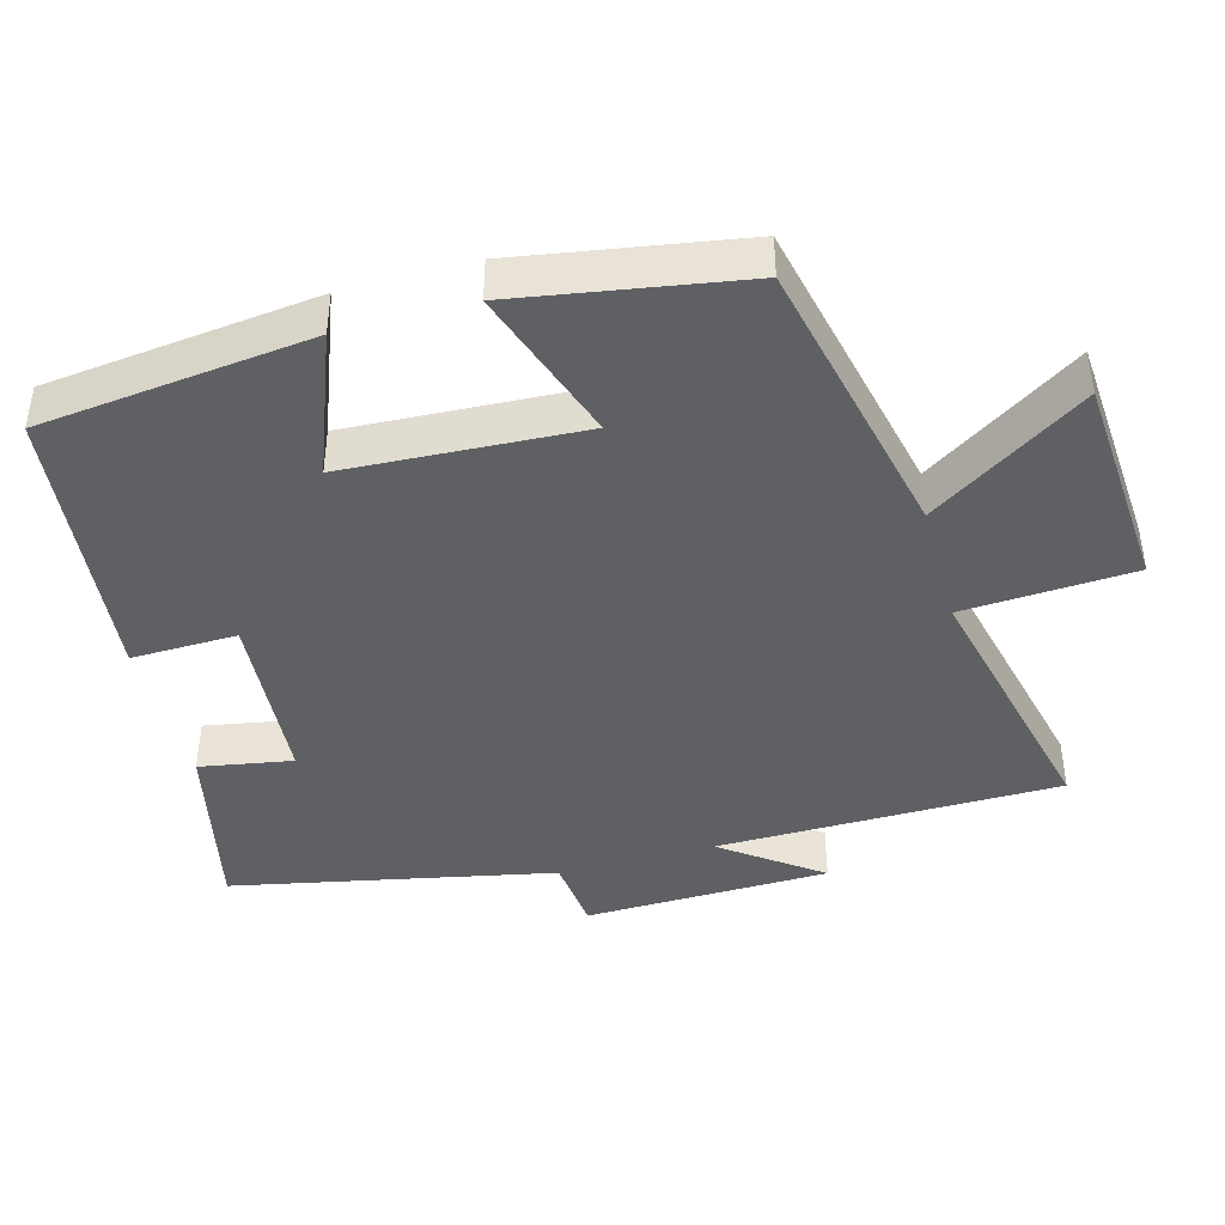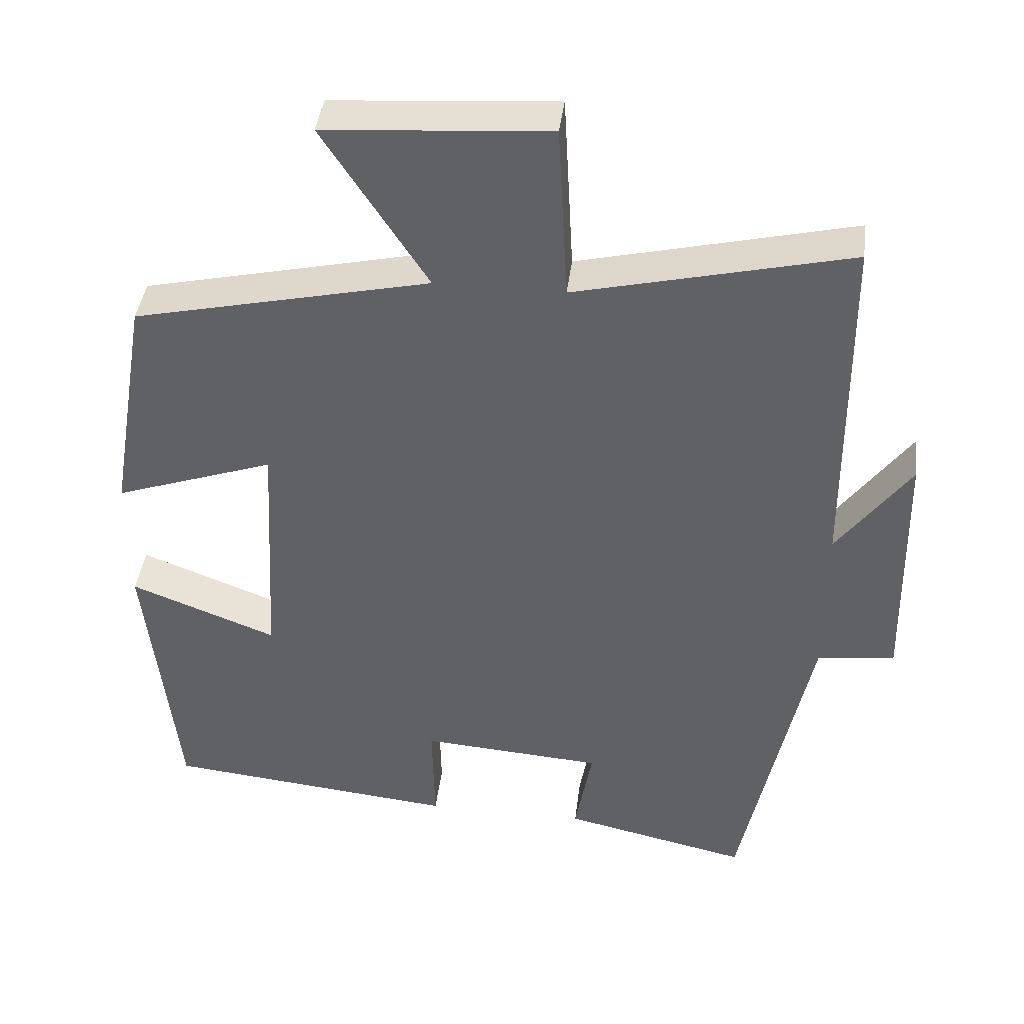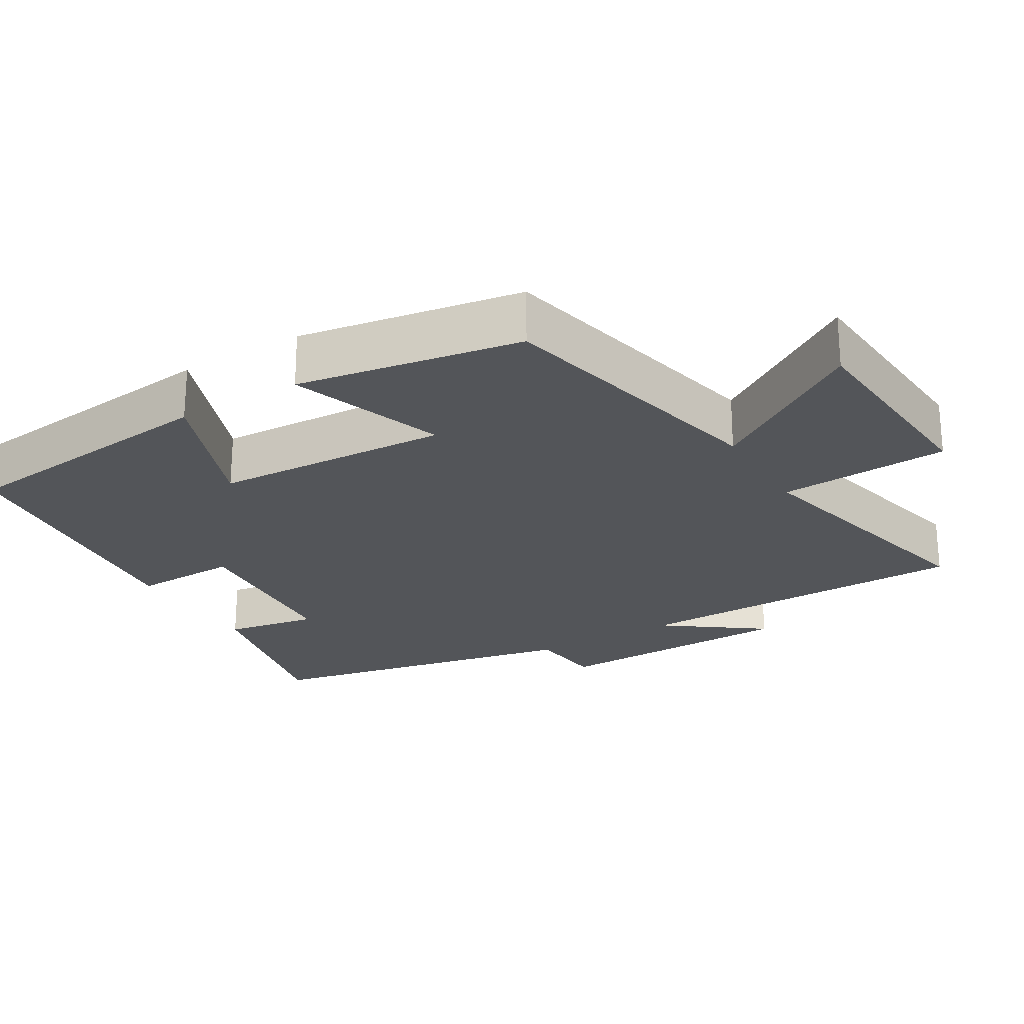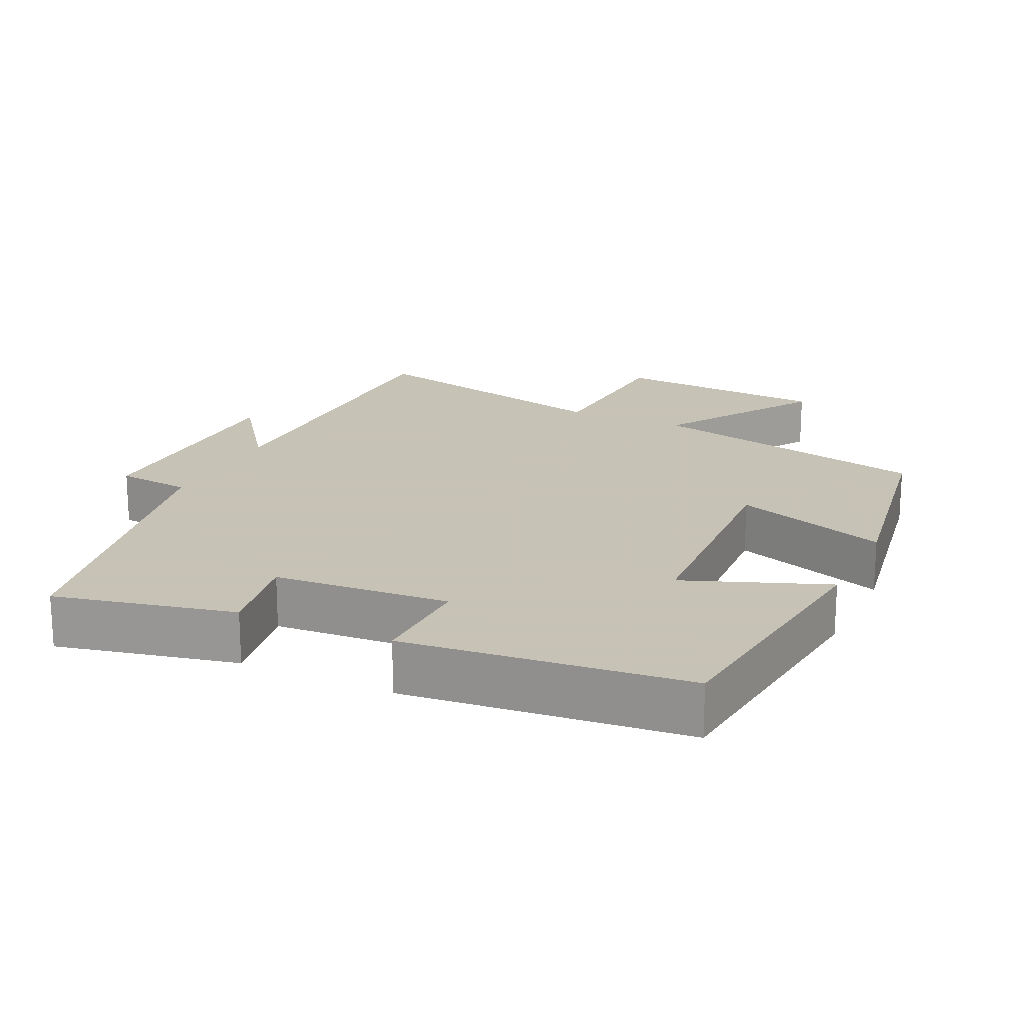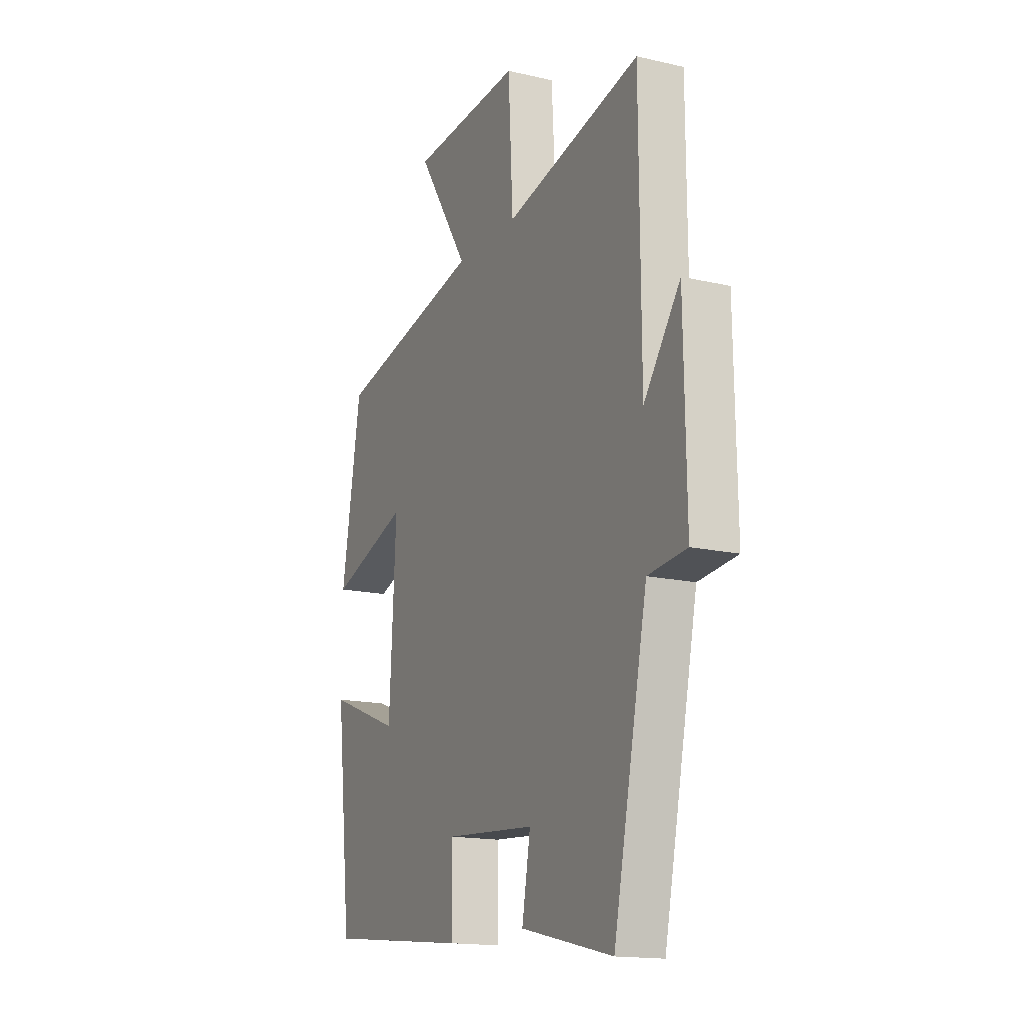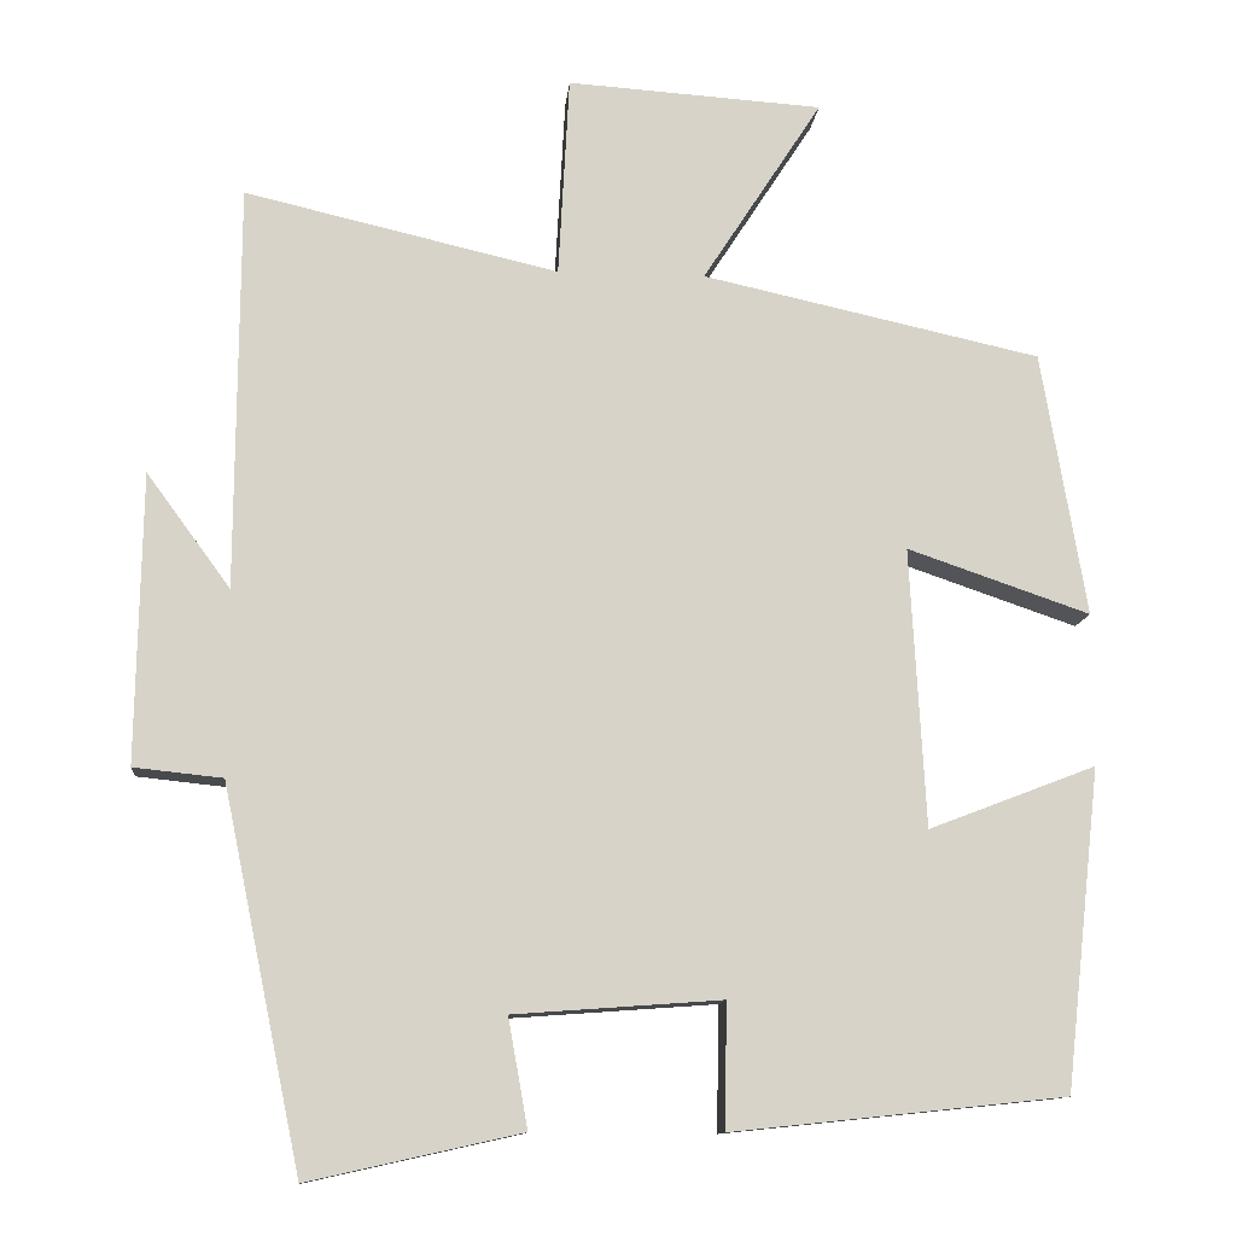
<metadata>
{"format":"obj","ext":"obj","renderer":"f3d","projection":"perspective","resolution":1024,"background":"white","views":[{"elev":-42.8,"azim":-74.5,"up":"+Y"},{"elev":40.9,"azim":6.9,"up":"+Z"},{"elev":-24.1,"azim":-59.0,"up":"+Y"},{"elev":19.1,"azim":-154.7,"up":"+Y"},{"elev":-15.9,"azim":64.3,"up":"+Z"},{"elev":-11.8,"azim":174.7,"up":"+Z"}]}
</metadata>
<code>
v -0.447 0.07 0.412
v -0.047 0.07 0.5
v -0.188 0.07 0.718
v 0.114 0.07 0.738
v 0.127 0.07 0.5
v 0.497 0.07 0.586
v 0.5 0.07 0.109
v 0.599 0.07 0.244
v 0.605 0.07 -0.098
v 0.5 0.07 -0.109
v 0.407 0.07 -0.556
v 0.156 0.07 -0.5
v 0.179 0.07 -0.371
v -0.067 0.07 -0.353
v -0.064 0.07 -0.5
v -0.458 0.07 -0.459
v -0.5 0.07 -0.081
v -0.302 0.07 -0.157
v -0.284 0.07 0.173
v -0.5 0.07 0.099
v -0.447 0 0.412
v -0.047 0 0.5
v -0.188 0 0.718
v 0.114 0 0.738
v 0.127 0 0.5
v 0.497 0 0.586
v 0.5 0 0.109
v 0.599 0 0.244
v 0.605 0 -0.098
v 0.5 0 -0.109
v 0.407 0 -0.556
v 0.156 0 -0.5
v 0.179 0 -0.371
v -0.067 0 -0.353
v -0.064 0 -0.5
v -0.458 0 -0.459
v -0.5 0 -0.081
v -0.302 0 -0.157
v -0.284 0 0.173
v -0.5 0 0.099
f 19 20 1 2
f 18 19 2
f 16 17 18
f 15 16 18
f 14 15 18
f 13 14 18 2
f 10 11 12 13
f 10 13 2
f 7 8 9 10
f 5 6 7 10
f 5 10 2 3
f 3 4 5
f 22 21 40 39
f 22 39 38
f 38 37 36
f 38 36 35
f 38 35 34
f 22 38 34 33
f 33 32 31 30
f 22 33 30
f 30 29 28 27
f 30 27 26 25
f 23 22 30 25
f 25 24 23
f 1 21 22 2
f 2 22 23 3
f 3 23 24 4
f 4 24 25 5
f 5 25 26 6
f 6 26 27 7
f 7 27 28 8
f 8 28 29 9
f 9 29 30 10
f 10 30 31 11
f 11 31 32 12
f 12 32 33 13
f 13 33 34 14
f 14 34 35 15
f 15 35 36 16
f 16 36 37 17
f 17 37 38 18
f 18 38 39 19
f 19 39 40 20
f 20 40 21 1

</code>
